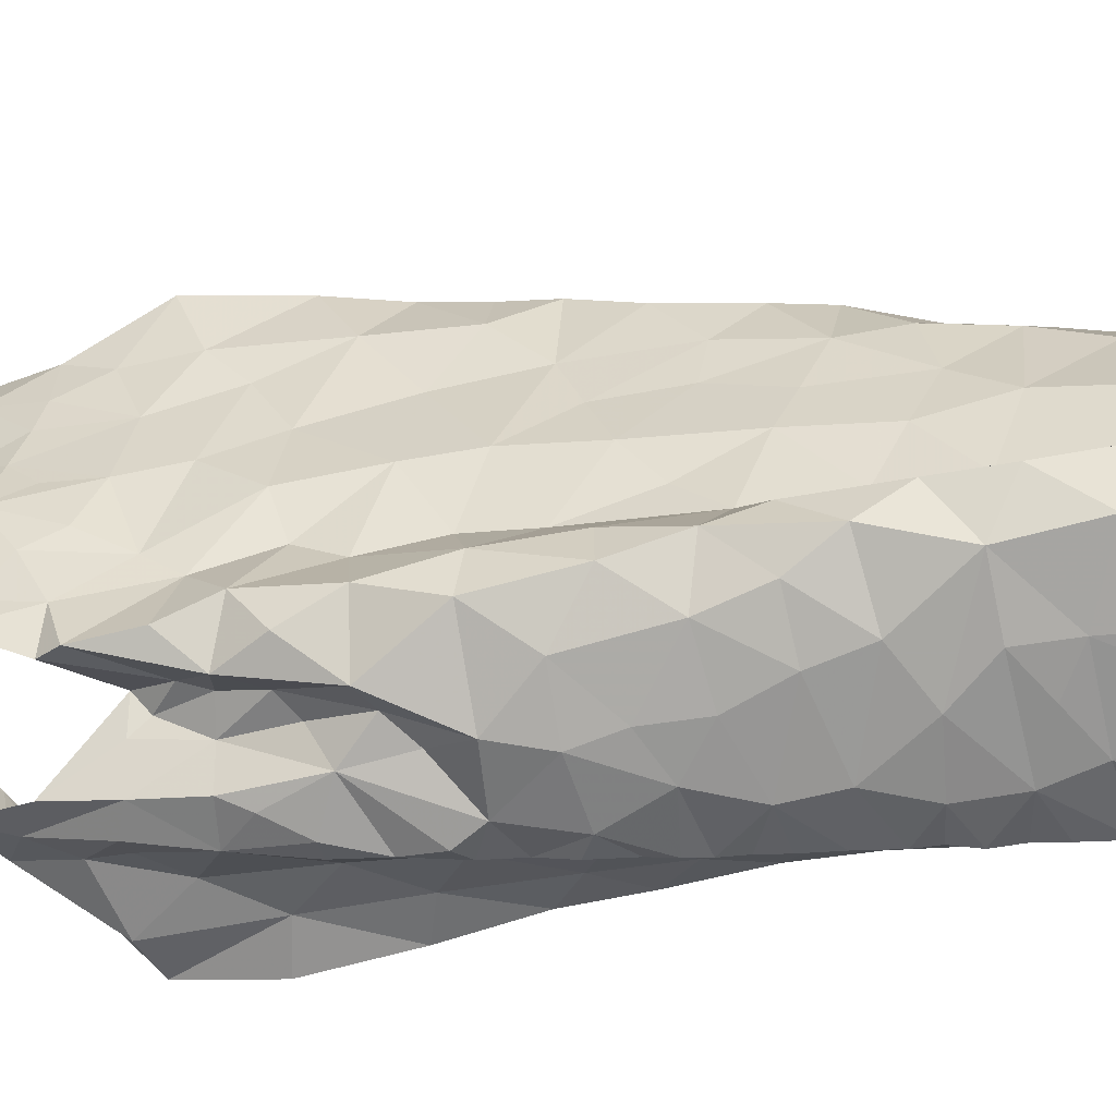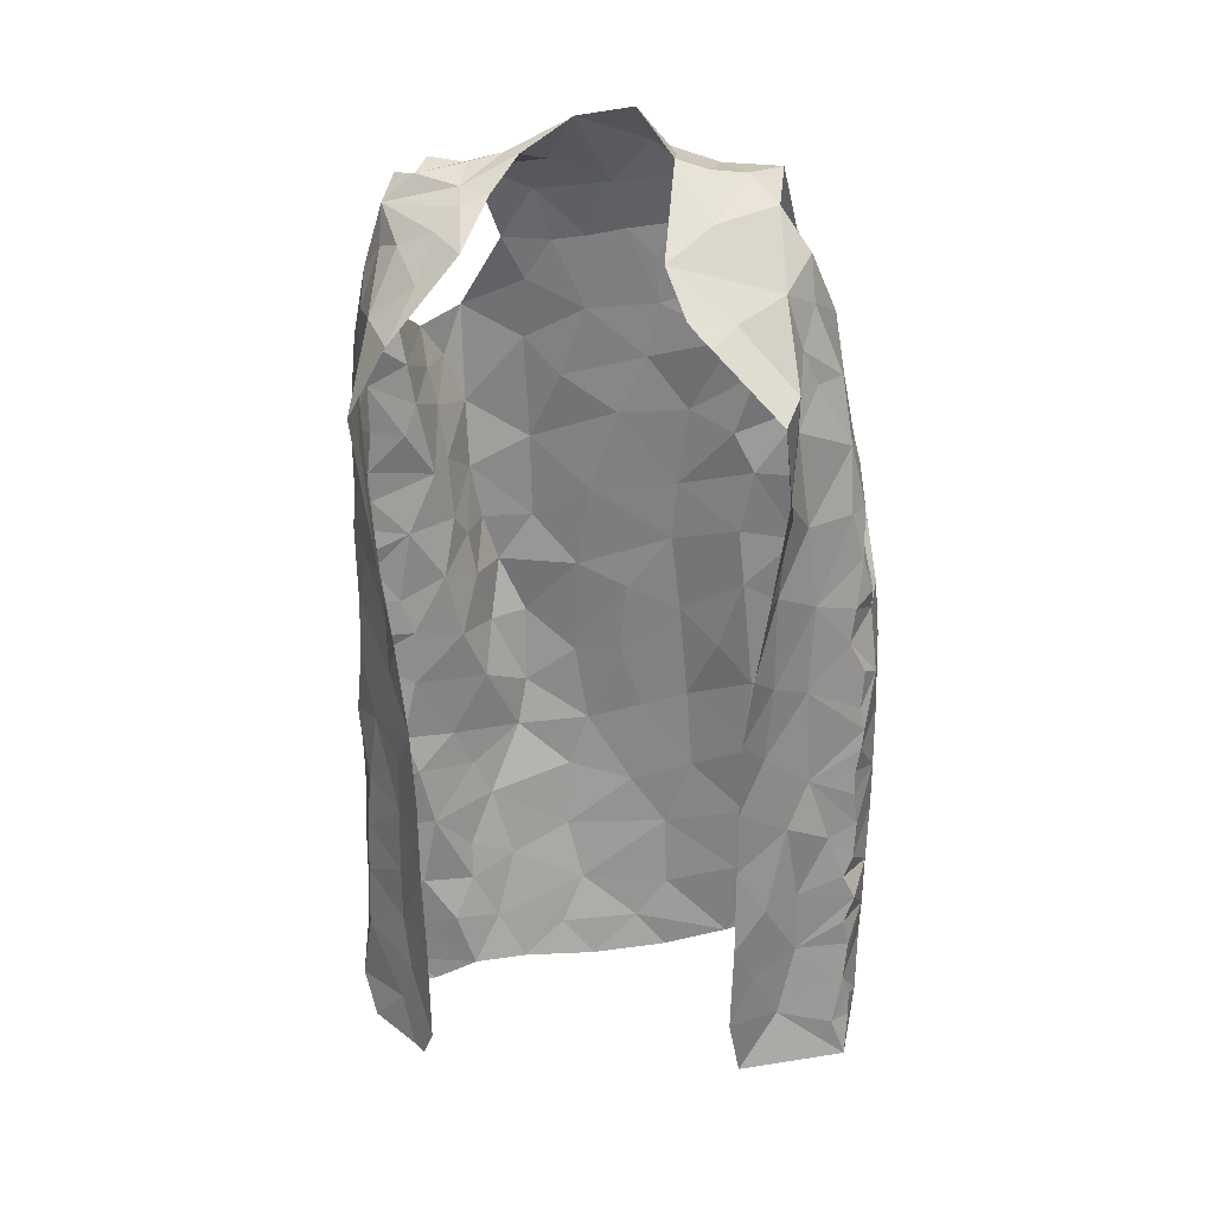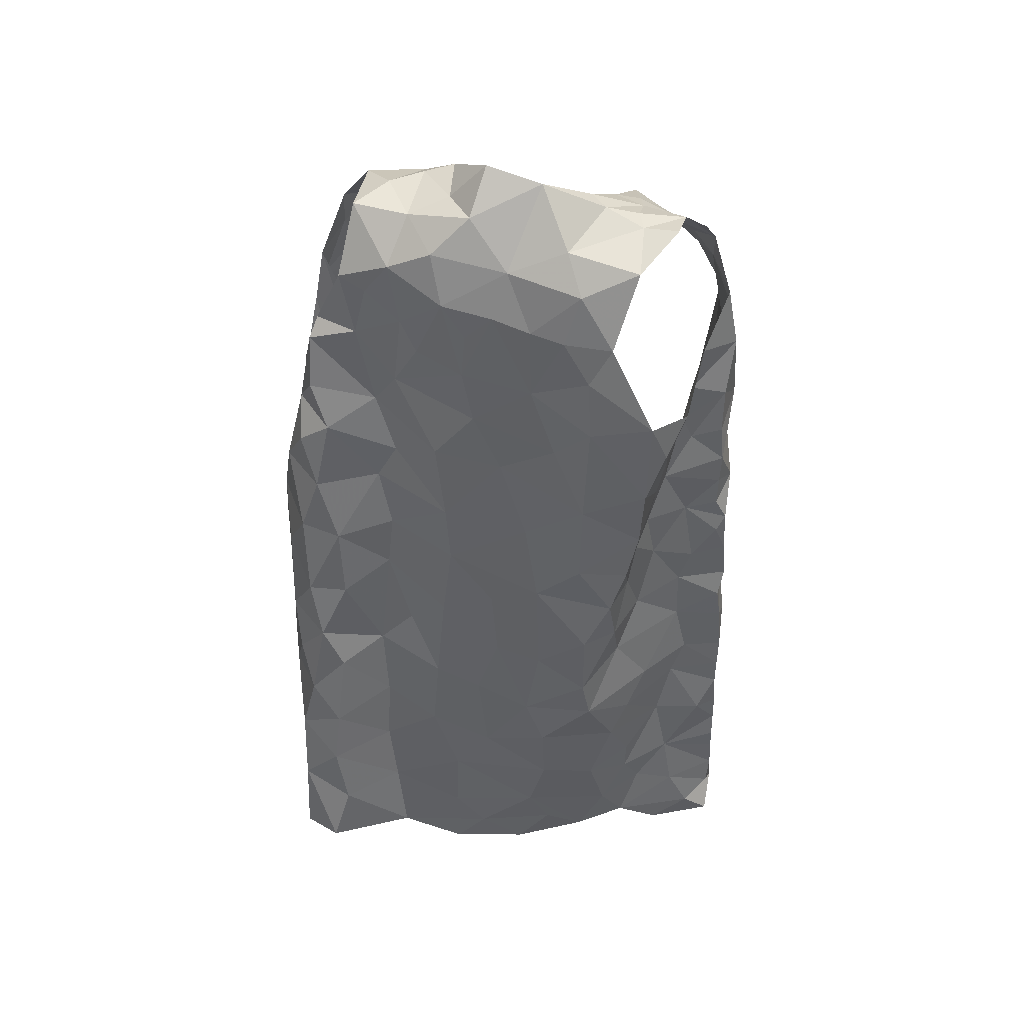
<metadata>
{"format":"obj","ext":"obj","renderer":"f3d","projection":"perspective","resolution":1024,"background":"white","views":[{"elev":31.0,"azim":-86.4,"up":"+Z"},{"elev":18.8,"azim":-170.4,"up":"+Y"},{"elev":48.8,"azim":10.9,"up":"+Y"}]}
</metadata>
<code>
v -0.4443 0.0407 -0.1979
v -0.4466 0.0806 -0.1958
v -0.4412 0.1202 -0.2051
v -0.4449 0.1553 -0.2055
v -0.4402 0.1782 -0.2102
v -0.447 0.243 -0.2125
v -0.4256 0.2625 -0.2207
v -0.452 0.4202 -0.2242
v -0.4478 0.5224 -0.2301
v -0.3813 0.5115 -0.3406
v -0.3584 0.3799 -0.3114
v -0.3524 0.03426 -0.2321
v -0.3526 0.251 -0.2818
v -0.3929 0.6642 -0.3641
v -0.4253 0.6747 -0.2143
v -0.4265 0.6798 -0.2418
v -0.3458 0.08984 -0.2558
v -0.3679 0.4406 -0.3211
v -0.3838 0.5067 -0.3007
v -0.438 0.5628 -0.2406
v -0.4326 0.07548 -0.2052
v -0.4081 0.676 -0.2628
v -0.3509 0.1728 -0.2749
v -0.3751 0.2043 -0.2554
v -0.3544 0.3094 -0.292
v -0.4056 0.4065 -0.247
v -0.3989 0.5908 -0.3555
v -0.3934 0.5895 -0.3133
v -0.4002 0.682 -0.3314
v -0.4358 0.6208 -0.2393
v -0.3839 0.08606 -0.2162
v -0.3646 0.1353 -0.2483
v -0.3996 0.2078 -0.2237
v -0.399 0.1514 -0.216
v -0.3913 0.2789 -0.2449
v -0.3738 0.3562 -0.2773
v -0.3808 0.4222 -0.2851
v -0.4041 0.5575 -0.2672
v -0.4077 0.3201 -0.2334
v -0.4112 0.4852 -0.2526
v -0.3957 0.6423 -0.2879
v -0.04586 0.6807 -0.1173
v -0.05326 0.6459 -0.1257
v -0.06129 0.6113 -0.1235
v -0.0696 0.5633 -0.124
v -0.08362 0.4905 -0.1121
v -0.07959 0.396 -0.1209
v -0.07941 0.2558 -0.08844
v -0.07676 0.1734 -0.09098
v -0.04047 0.03073 -0.09992
v 0.01654 0.03023 -0.1237
v -0.006405 0.0564 -0.1126
v 0.01363 0.08033 -0.1284
v 0.01373 0.1357 -0.1381
v 0.008944 0.2436 -0.1489
v 0.008748 0.3001 -0.1571
v 0.0002411 0.3798 -0.1595
v -0.001899 0.4839 -0.1758
v -0.04392 0.5949 -0.1745
v -0.0687 0.4568 -0.1395
v -0.05349 0.6229 -0.1697
v -0.03122 0.4376 -0.1589
v -0.07866 0.0472 -0.09208
v -0.02691 0.09276 -0.1147
v -0.07756 0.1375 -0.09186
v -0.03929 0.2641 -0.1395
v -0.0278 0.3002 -0.147
v -0.04181 0.4054 -0.1523
v -0.03962 0.3547 -0.1468
v -0.0424 0.5023 -0.1635
v -0.07646 0.5105 -0.1333
v -0.06454 0.5561 -0.1525
v -0.06368 0.1006 -0.1073
v -0.05032 0.2086 -0.1264
v -0.006265 0.2085 -0.1355
v -0.03703 0.1447 -0.1226
v -0.06477 0.293 -0.1094
v -0.3702 0.6785 -0.1784
v -0.3877 0.6492 -0.1592
v -0.3938 0.6263 -0.1609
v -0.426 0.5318 -0.1487
v -0.4545 0.4757 -0.1458
v -0.454 0.3941 -0.1349
v -0.4526 0.3484 -0.1269
v -0.441 0.1567 -0.07681
v -0.442 0.1314 -0.08675
v -0.4466 0.1008 -0.1981
v -0.4493 0.2021 -0.209
v -0.4389 0.2236 -0.2146
v -0.4492 0.2756 -0.2135
v -0.4465 0.305 -0.2189
v -0.4467 0.3272 -0.2202
v -0.4509 0.3477 -0.2203
v -0.4532 0.366 -0.2197
v -0.4493 0.3864 -0.2227
v -0.4391 0.4484 -0.2332
v -0.4434 0.4788 -0.2332
v -0.4557 0.4914 -0.2189
v -0.4471 0.5651 -0.2226
v -0.4404 0.5994 -0.2094
v -0.394 0.6777 -0.1948
v -0.454 0.4702 -0.1993
v -0.3831 0.6642 -0.186
v -0.4402 0.05231 -0.09522
v -0.4454 0.1013 -0.1177
v -0.4537 0.1785 -0.1668
v -0.4333 0.5072 -0.1676
v -0.4374 0.5554 -0.1817
v -0.4442 0.05055 -0.1316
v -0.4579 0.2745 -0.166
v -0.4514 0.2301 -0.1218
v -0.4593 0.3175 -0.1784
v -0.4108 0.5752 -0.1676
v -0.4581 0.4305 -0.1499
v -0.4596 0.3685 -0.1685
v -0.45 0.09162 -0.166
v -0.4557 0.2255 -0.1762
v -0.46 0.4129 -0.2014
v -0.4507 0.1394 -0.1477
v -0.4033 0.6256 -0.1872
v 0.01681 0.05981 -0.1515
v 0.01538 0.1085 -0.1351
v 0.01321 0.1578 -0.1385
v 0.01221 0.1839 -0.1436
v 0.01144 0.2106 -0.1469
v 0.008791 0.2711 -0.1522
v 0.004737 0.3479 -0.1586
v 0.00407 0.4047 -0.1694
v 0.0005492 0.4421 -0.1714
v -0.009209 0.4695 -0.1687
v -0.01248 0.5069 -0.173
v -0.01242 0.535 -0.1773
v -0.01166 0.5626 -0.1819
v -0.0482 0.6588 -0.1769
v -0.04757 0.6692 -0.1469
v -0.4337 0.6233 -0.2035
v -0.1177 0.8102 -0.262
v -0.051 0.8288 -0.212
v -0.04407 0.7724 -0.2398
v -0.1399 0.819 -0.2524
v -0.1567 0.8465 -0.2162
v -0.1118 0.8381 -0.2078
v -0.07316 0.8391 -0.1889
v -0.07047 0.8295 -0.2206
v -0.04312 0.806 -0.2267
v -0.1117 0.8227 -0.2375
v -0.05466 0.01103 -0.2096
v -0.06626 0.03613 -0.2226
v -0.05272 0.5388 -0.3201
v -0.1275 0.7804 -0.3092
v 0.001294 0.0241 -0.1675
v -0.06769 0.1325 -0.239
v -0.04018 0.7052 -0.1806
v -0.04354 0.01406 -0.2001
v -0.0748 0.712 -0.3456
v -0.02393 0.7502 -0.2163
v -0.0127 0.6918 -0.2137
v -0.06859 0.2865 -0.2651
v -0.06712 0.2092 -0.2523
v -0.06238 0.444 -0.2994
v -0.04478 0.09788 -0.2086
v -0.03789 0.1484 -0.2073
v -0.06537 0.7775 -0.2645
v -0.04207 0.2639 -0.226
v -0.04657 0.3158 -0.2381
v -0.007388 0.2803 -0.1942
v 0.006565 0.3387 -0.1765
v -0.006983 0.4532 -0.2075
v -0.01596 0.5983 -0.1857
v -0.03786 0.6197 -0.299
v -0.03972 0.6509 -0.3382
v -0.04765 0.724 -0.2954
v -0.09061 0.7534 -0.3076
v -0.09898 0.7913 -0.2754
v -0.01934 0.3455 -0.2118
v -0.001433 0.2275 -0.1851
v -0.004345 0.4013 -0.1992
v -0.02233 0.501 -0.2343
v -0.03164 0.05898 -0.1936
v -0.03935 0.2001 -0.2158
v -0.04234 0.4023 -0.2455
v -0.03758 0.5747 -0.2754
v -0.002889 0.5204 -0.2024
v -0.06607 0.3554 -0.2745
v 0.003271 0.1227 -0.1723
v -0.01182 0.5563 -0.2263
v -0.04685 0.505 -0.2813
v -0.01655 0.6421 -0.1936
v -0.04381 0.4538 -0.2576
v -0.02688 0.7209 -0.2429
v -0.02975 0.6611 -0.2692
v 0.0003604 0.1806 -0.1798
v -0.009442 0.6174 -0.2231
v -0.3245 0.7262 -0.3424
v -0.2897 0.7768 -0.3073
v -0.3117 0.7382 -0.336
v -0.3327 0.7193 -0.3456
v -0.4177 0.7275 -0.2231
v -0.3994 0.7797 -0.2515
v -0.3438 0.8356 -0.2128
v -0.3243 0.8035 -0.2738
v -0.3728 0.8159 -0.2473
v -0.4036 0.7403 -0.2579
v -0.3839 0.7532 -0.2895
v -0.349 0.7342 -0.3217
v -0.3966 0.7065 -0.2769
v -0.2763 0.7789 -0.1166
v -0.2542 0.7474 -0.1127
v -0.1621 0.7588 -0.1088
v -0.1172 0.7597 -0.1077
v -0.3768 0.78 -0.1377
v -0.2865 0.8482 -0.2322
v -0.3518 0.7695 -0.1332
v -0.3685 0.8361 -0.1749
v -0.3139 0.8393 -0.2278
v -0.3296 0.8015 -0.1341
v -0.1052 0.8357 -0.1913
v -0.3166 0.837 -0.1684
v -0.1934 0.7636 -0.1123
v -0.1004 0.8245 -0.1416
v -0.2488 0.8837 -0.1925
v -0.1494 0.8049 -0.1222
v -0.1664 0.8337 -0.1478
v -0.2294 0.7716 -0.116
v -0.2892 0.8216 -0.1353
v -0.257 0.8522 -0.1558
v -0.2186 0.8135 -0.1333
v -0.1971 0.8745 -0.1877
v -0.1412 0.8457 -0.2013
v -0.2819 0.8462 -0.1891
v -0.4226 0.06964 0.003149
v -0.4373 0.08082 -0.06495
v -0.3167 0.749 -0.1209
v -0.2264 0.07952 -0.02759
v -0.4066 0.7076 -0.1262
v -0.1864 0.04012 -0.03921
v -0.09821 0.09165 -0.07541
v -0.06002 0.6495 -0.09113
v -0.1365 0.7217 -0.09937
v -0.4483 0.1699 -0.1148
v -0.3871 0.07587 0.0204
v -0.3004 0.7211 -0.1134
v -0.112 0.1543 -0.06508
v -0.09459 0.3472 -0.09362
v -0.4067 0.5924 -0.1502
v -0.2542 0.04721 -0.02202
v -0.08924 0.4488 -0.1015
v -0.08808 0.4946 -0.07083
v -0.1907 0.6979 -0.1021
v -0.1157 0.2842 -0.05233
v -0.1627 0.2414 -0.03911
v -0.09327 0.2206 -0.07407
v -0.3145 0.06638 -0.02063
v -0.4182 0.4909 -0.0794
v -0.09622 0.3964 -0.07521
v -0.439 0.1085 -0.07191
v -0.4109 0.416 -0.05861
v -0.1657 0.6348 -0.09054
v -0.1605 0.1785 -0.03998
v -0.1752 0.1221 -0.03821
v -0.1221 0.04488 -0.06582
v -0.1568 0.07644 -0.04815
v -0.07533 0.605 -0.07653
v -0.4358 0.3653 -0.07673
v -0.4225 0.6237 -0.1313
v -0.419 0.5902 -0.104
v -0.4422 0.2637 -0.08261
v -0.4401 0.5449 -0.1242
v -0.4002 0.5489 -0.08379
v -0.1811 0.2908 -0.04093
v -0.1317 0.6675 -0.08692
v -0.3617 0.723 -0.1269
v -0.344 0.648 -0.1175
v -0.3235 0.6776 -0.1169
v -0.2557 0.1176 -0.02541
v -0.07373 0.6938 -0.08004
v -0.4466 0.3057 -0.1011
v -0.4269 0.3183 -0.05611
v -0.41 0.2828 -0.03006
v -0.3765 0.3222 -0.03797
v -0.123 0.3284 -0.04881
v -0.1703 0.3621 -0.04998
v -0.2566 0.7057 -0.106
v -0.07864 0.5435 -0.07746
v -0.1906 0.5278 -0.07969
v -0.1335 0.4966 -0.06281
v -0.1338 0.5733 -0.07335
v -0.4232 0.1439 -0.01235
v -0.3336 0.2038 -0.04139
v -0.3852 0.1931 -0.004799
v -0.3735 0.1309 0.002668
v -0.3247 0.1397 -0.03246
v -0.2547 0.1835 -0.03071
v -0.4438 0.1999 -0.08379
v -0.4406 0.4404 -0.1007
v -0.3976 0.3621 -0.0432
v -0.3395 0.3434 -0.06553
v -0.374 0.4186 -0.06001
v -0.3288 0.4985 -0.09382
v -0.3326 0.4461 -0.08551
v -0.3798 0.4877 -0.07241
v -0.3883 0.6177 -0.09774
v -0.2225 0.228 -0.03696
v -0.4264 0.2123 -0.03256
v -0.1008 0.4516 -0.06094
v -0.1236 0.4 -0.05081
v -0.3818 0.2467 -0.01831
v -0.3333 0.2699 -0.05383
v -0.2708 0.5372 -0.08177
v -0.2648 0.483 -0.07311
v -0.3422 0.556 -0.1031
v -0.2811 0.2483 -0.0396
v -0.245 0.6565 -0.09943
v -0.3239 0.5921 -0.1069
v -0.2145 0.3673 -0.05535
v -0.3079 0.3803 -0.06913
v -0.2716 0.4119 -0.06263
v -0.2222 0.4319 -0.06607
v -0.277 0.3234 -0.04877
v -0.2177 0.6032 -0.09199
v -0.2819 0.609 -0.0942
v -0.1759 0.4518 -0.06595
v -0.2332 0.3086 -0.04612
v -0.4012 0.7236 -0.1395
v -0.406 0.6583 -0.1114
f 94 26 39
f 34 4 5
f 24 23 32
f 20 9 99
f 38 20 30
f 28 27 10
f 21 2 87
f 31 1 21
f 30 15 16
f 39 91 92
f 19 10 18
f 40 20 38
f 41 22 206
f 100 136 30
f 101 15 120
f 39 90 91
f 39 92 93
f 26 95 8
f 206 29 41
f 21 3 31
f 12 1 31
f 15 30 136
f 15 136 120
f 32 23 17
f 7 89 6
f 39 7 90
f 39 93 94
f 96 26 8
f 97 40 96
f 40 9 20
f 30 99 100
f 14 27 28
f 3 21 87
f 30 16 22
f 17 12 31
f 4 34 3
f 31 3 34
f 88 89 33
f 33 35 24
f 24 35 13
f 7 39 35
f 35 25 13
f 35 39 36
f 36 25 35
f 11 25 36
f 11 36 37
f 36 39 26
f 26 94 95
f 18 11 37
f 9 97 98
f 9 40 97
f 30 20 99
f 28 29 14
f 31 32 17
f 34 5 88
f 88 33 34
f 24 34 33
f 24 13 23
f 28 19 38
f 29 28 41
f 30 22 41
f 34 32 31
f 24 32 34
f 26 96 40
f 37 26 40
f 18 37 19
f 37 36 26
f 19 28 10
f 40 19 37
f 30 41 38
f 40 38 19
f 28 38 41
f 7 33 89
f 35 33 7
f 43 134 135
f 64 53 122
f 42 43 135
f 76 122 54
f 69 244 77
f 62 68 128
f 47 60 247
f 66 55 126
f 247 60 46
f 57 69 127
f 125 75 124
f 67 126 56
f 70 131 132
f 134 43 61
f 72 59 61
f 72 45 71
f 130 70 62
f 72 133 59
f 43 44 61
f 61 44 72
f 76 123 124
f 65 237 73
f 76 65 73
f 76 54 123
f 66 75 55
f 75 66 74
f 48 74 66
f 66 77 48
f 67 56 127
f 244 69 47
f 128 68 57
f 130 62 129
f 70 58 131
f 70 130 58
f 132 133 72
f 45 72 44
f 51 52 50
f 64 52 53
f 50 52 63
f 52 64 63
f 49 65 74
f 48 252 74
f 67 66 126
f 68 69 57
f 67 127 69
f 72 70 132
f 60 71 46
f 71 60 70
f 64 73 63
f 73 237 63
f 73 64 76
f 75 76 124
f 74 65 76
f 76 64 122
f 49 74 252
f 60 68 62
f 70 60 62
f 71 70 72
f 75 74 76
f 67 77 66
f 68 47 69
f 68 60 47
f 77 67 69
f 116 87 2
f 116 3 87
f 88 117 89
f 110 277 112
f 112 91 90
f 115 93 112
f 89 117 6
f 103 120 80
f 8 95 118
f 97 96 102
f 108 136 100
f 108 100 99
f 113 245 120
f 108 120 136
f 95 94 118
f 256 105 232
f 79 78 103
f 102 98 97
f 82 81 107
f 112 92 91
f 80 79 103
f 115 84 83
f 245 80 120
f 120 103 101
f 104 232 105
f 105 256 86
f 119 86 85
f 4 3 106
f 5 4 106
f 267 110 111
f 110 90 6
f 90 110 112
f 110 267 277
f 82 107 102
f 102 96 118
f 118 96 8
f 102 108 98
f 9 108 99
f 9 98 108
f 81 113 108
f 1 116 2
f 104 105 109
f 119 105 86
f 106 88 5
f 117 110 6
f 277 84 112
f 112 93 92
f 118 94 115
f 112 84 115
f 118 114 102
f 107 81 108
f 108 113 120
f 119 116 105
f 1 109 116
f 116 119 3
f 106 3 119
f 240 119 85
f 115 83 114
f 93 115 94
f 115 114 118
f 102 107 108
f 116 109 105
f 106 117 88
f 294 111 106
f 106 119 240
f 294 106 240
f 111 117 106
f 110 117 111
f 114 82 102
f 129 62 128
f 167 127 56
f 59 133 169
f 121 53 52
f 52 51 121
f 55 75 125
f 90 7 6
f 2 21 1
f 103 78 101
f 144 145 146
f 139 145 156
f 138 145 144
f 144 142 217
f 142 144 146
f 140 141 146
f 146 229 142
f 145 137 146
f 229 146 141
f 137 140 146
f 145 139 163
f 143 144 217
f 137 145 174
f 174 145 163
f 126 55 176
f 126 176 166
f 163 139 172
f 129 128 177
f 134 157 153
f 135 153 42
f 183 131 58
f 154 179 151
f 154 148 179
f 150 173 155
f 165 158 184
f 160 181 184
f 137 174 150
f 150 140 137
f 166 164 175
f 176 55 125
f 133 132 183
f 53 121 122
f 51 151 121
f 185 192 123
f 122 185 54
f 188 134 61
f 187 189 160
f 190 139 156
f 148 154 147
f 167 177 127
f 167 56 166
f 166 56 126
f 129 177 168
f 177 57 127
f 183 58 168
f 187 160 149
f 151 179 121
f 192 124 123
f 170 182 149
f 157 156 153
f 134 153 135
f 134 188 157
f 148 161 179
f 174 163 173
f 164 158 165
f 159 158 164
f 175 167 166
f 159 164 180
f 180 162 159
f 128 57 177
f 58 130 129
f 132 131 183
f 54 185 123
f 192 125 124
f 125 192 176
f 152 161 148
f 149 171 170
f 181 175 184
f 164 165 175
f 168 189 178
f 177 181 168
f 58 129 168
f 181 160 189
f 162 152 159
f 59 188 61
f 188 59 169
f 170 171 191
f 172 139 190
f 191 172 190
f 172 173 163
f 173 172 155
f 175 177 167
f 183 168 178
f 172 191 171
f 171 155 172
f 186 193 133
f 156 157 190
f 176 180 164
f 168 181 189
f 185 161 162
f 152 162 161
f 191 157 193
f 193 182 191
f 178 182 186
f 179 161 185
f 164 166 176
f 180 176 192
f 175 181 177
f 121 179 185
f 175 165 184
f 192 185 162
f 122 121 185
f 187 149 182
f 178 186 183
f 187 182 178
f 187 178 189
f 150 174 173
f 190 157 191
f 186 133 183
f 182 193 186
f 170 191 182
f 192 162 180
f 193 157 188
f 169 193 188
f 133 193 169
f 206 203 204
f 196 194 197
f 197 14 205
f 29 206 204
f 195 201 212
f 201 215 212
f 201 202 200
f 215 201 200
f 78 198 101
f 16 206 22
f 199 203 198
f 202 201 204
f 201 195 204
f 198 15 101
f 206 16 203
f 15 203 16
f 202 204 199
f 14 29 205
f 203 15 198
f 204 203 199
f 195 205 204
f 29 204 205
f 196 205 195
f 197 205 196
f 213 216 211
f 211 216 214
f 224 207 208
f 222 210 220
f 143 217 220
f 214 200 202
f 218 214 216
f 223 217 229
f 229 141 228
f 212 215 230
f 215 200 218
f 215 218 230
f 221 212 230
f 216 213 233
f 207 216 233
f 209 210 222
f 209 222 219
f 223 220 217
f 218 225 226
f 225 218 216
f 225 216 207
f 228 223 229
f 219 227 224
f 227 222 223
f 226 228 221
f 223 228 227
f 200 214 218
f 230 218 226
f 222 227 219
f 226 221 230
f 225 227 226
f 226 227 228
f 217 142 229
f 225 207 227
f 227 207 224
f 220 223 222
f 259 252 251
f 268 81 82
f 231 232 104
f 295 82 114
f 81 268 245
f 265 235 79
f 253 292 291
f 264 83 84
f 238 42 276
f 252 250 251
f 243 65 49
f 210 209 239
f 45 284 71
f 42 238 43
f 274 233 272
f 211 324 272
f 236 234 246
f 236 261 262
f 239 276 210
f 264 84 277
f 81 245 113
f 283 208 207
f 233 213 272
f 262 234 236
f 48 77 250
f 243 237 65
f 209 249 239
f 85 86 256
f 295 114 83
f 272 324 235
f 243 49 252
f 284 45 263
f 238 263 44
f 271 276 239
f 294 240 85
f 82 295 254
f 268 82 254
f 250 77 244
f 48 250 252
f 209 219 249
f 80 265 79
f 245 265 80
f 233 242 207
f 246 234 253
f 260 243 259
f 263 45 44
f 44 43 238
f 278 277 267
f 295 83 264
f 244 281 250
f 255 47 247
f 305 247 248
f 245 268 265
f 237 260 261
f 304 111 294
f 241 291 288
f 264 257 295
f 255 244 47
f 306 255 305
f 247 46 248
f 224 249 219
f 262 260 234
f 46 284 248
f 256 232 231
f 264 296 257
f 247 305 255
f 313 258 249
f 271 239 249
f 250 281 270
f 243 252 259
f 284 46 71
f 256 288 85
f 304 294 85
f 231 241 288
f 256 231 288
f 281 244 255
f 254 269 268
f 257 296 298
f 283 313 249
f 251 250 270
f 269 266 268
f 303 259 251
f 249 258 271
f 303 293 259
f 272 213 211
f 260 237 243
f 237 261 63
f 260 262 261
f 267 111 304
f 238 276 263
f 263 276 271
f 263 271 287
f 278 296 264
f 265 268 266
f 265 266 302
f 302 325 265
f 85 288 304
f 288 291 290
f 288 290 304
f 253 291 241
f 306 305 322
f 283 249 224
f 271 258 287
f 272 273 274
f 302 273 325
f 272 235 273
f 325 273 235
f 293 260 259
f 260 293 275
f 260 275 234
f 292 253 275
f 277 278 264
f 296 278 279
f 279 278 267
f 279 280 296
f 304 279 267
f 270 282 315
f 281 255 306
f 282 281 306
f 282 270 281
f 266 269 302
f 269 311 302
f 273 302 314
f 283 224 208
f 263 287 284
f 248 284 286
f 285 286 287
f 287 286 284
f 304 290 307
f 289 307 290
f 289 290 292
f 290 291 292
f 234 275 253
f 293 289 292
f 275 293 292
f 295 257 254
f 254 257 301
f 301 257 298
f 298 300 301
f 280 297 296
f 297 298 296
f 269 254 301
f 299 301 300
f 269 301 311
f 301 299 311
f 311 299 309
f 270 315 323
f 270 303 251
f 274 242 233
f 303 312 293
f 312 303 323
f 270 323 303
f 308 312 319
f 274 283 242
f 320 258 313
f 283 274 313
f 321 313 274
f 321 274 273
f 320 313 321
f 283 207 242
f 286 322 305
f 248 286 305
f 322 282 306
f 285 287 320
f 320 287 258
f 320 309 285
f 307 289 308
f 307 280 279
f 289 293 312
f 299 310 309
f 299 300 310
f 310 300 317
f 314 311 309
f 319 323 315
f 308 289 312
f 279 304 307
f 314 302 311
f 314 321 273
f 285 322 286
f 318 282 322
f 315 282 318
f 300 298 297
f 317 319 315
f 300 297 316
f 316 317 300
f 317 315 318
f 317 316 319
f 316 297 319
f 297 280 308
f 297 308 319
f 317 318 310
f 308 280 307
f 309 320 321
f 285 309 310
f 322 310 318
f 285 310 322
f 314 309 321
f 324 78 79
f 235 324 79
f 265 325 235
f 319 312 323

</code>
